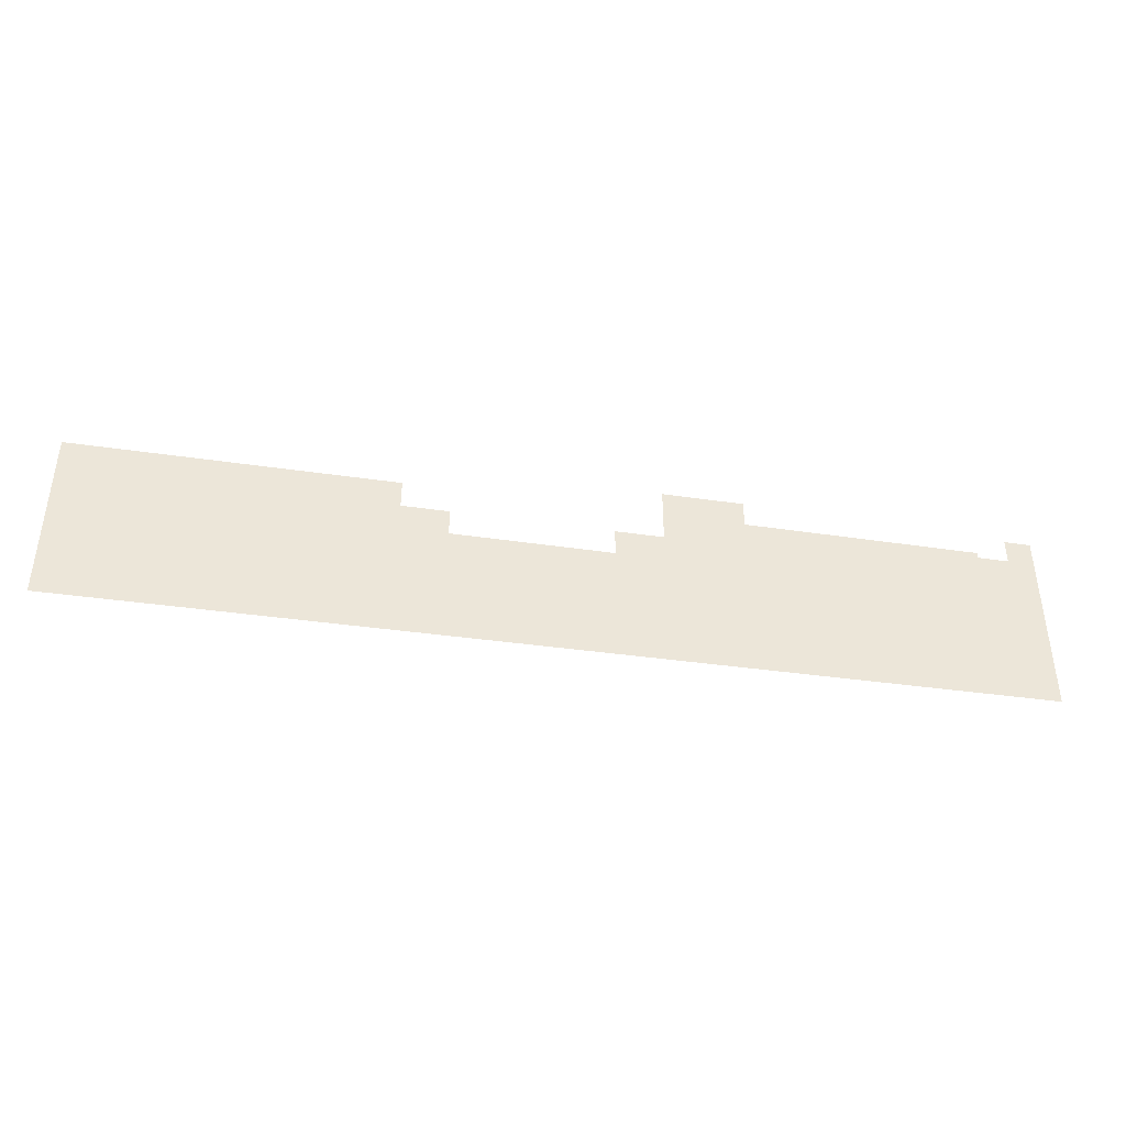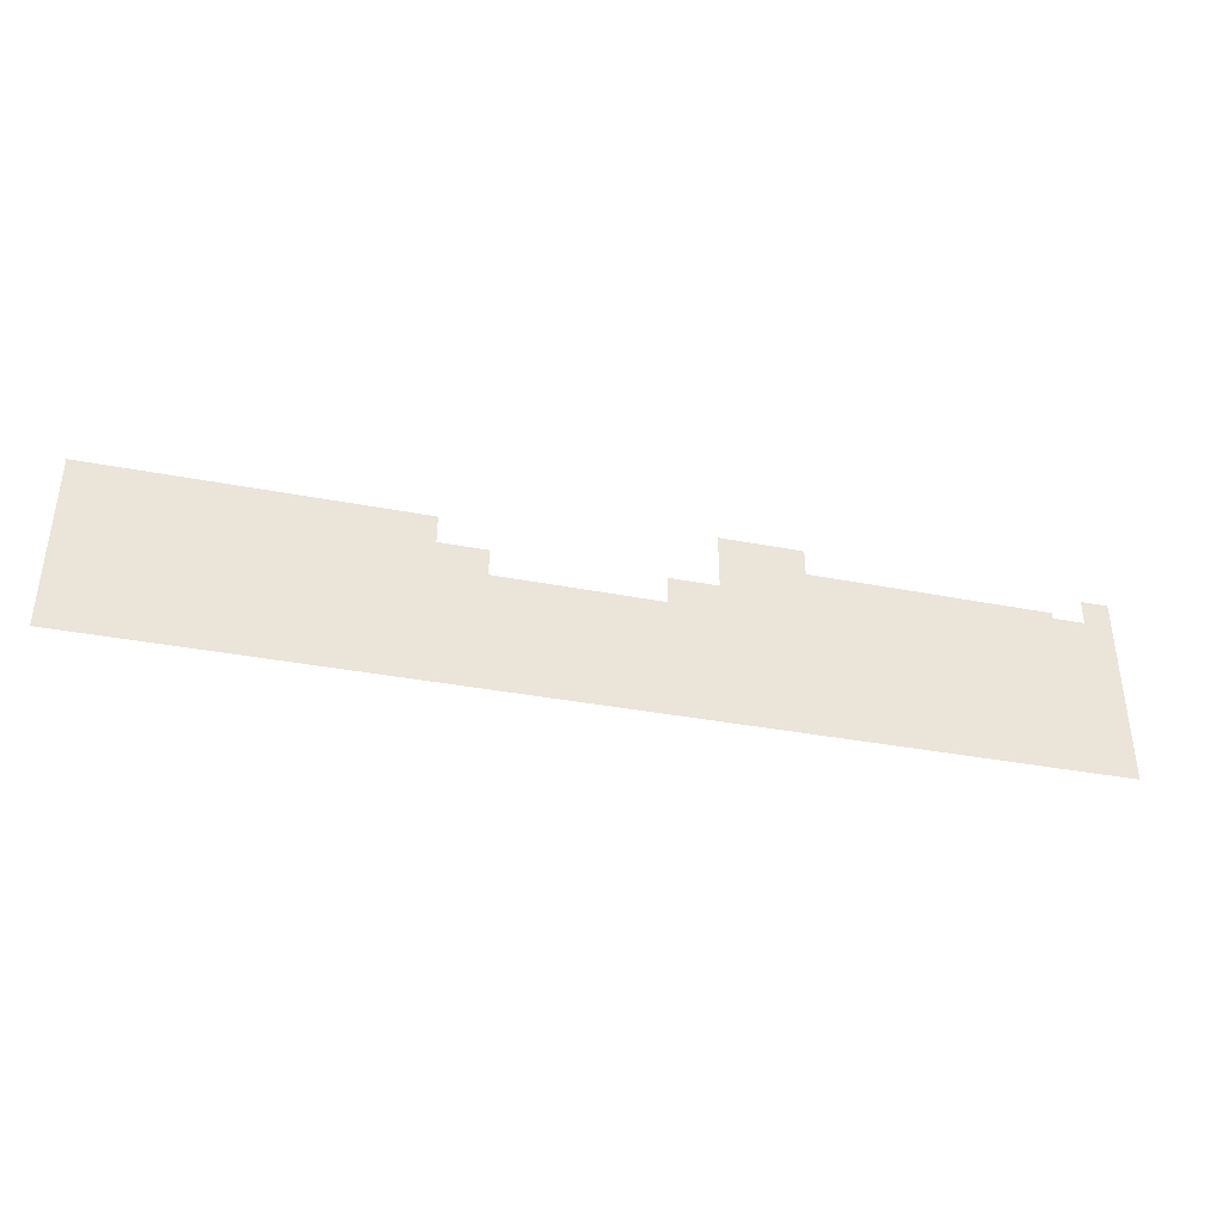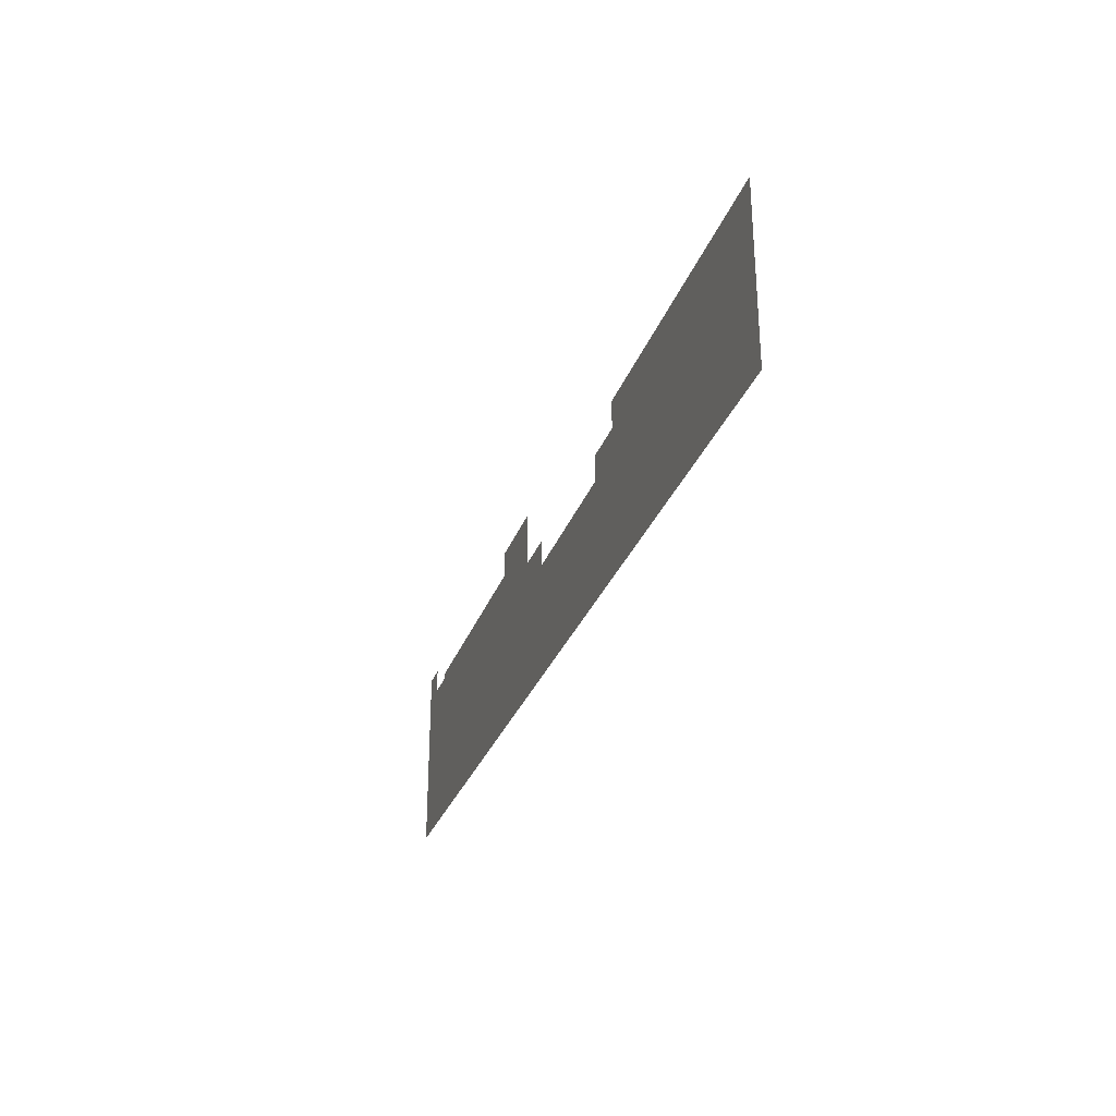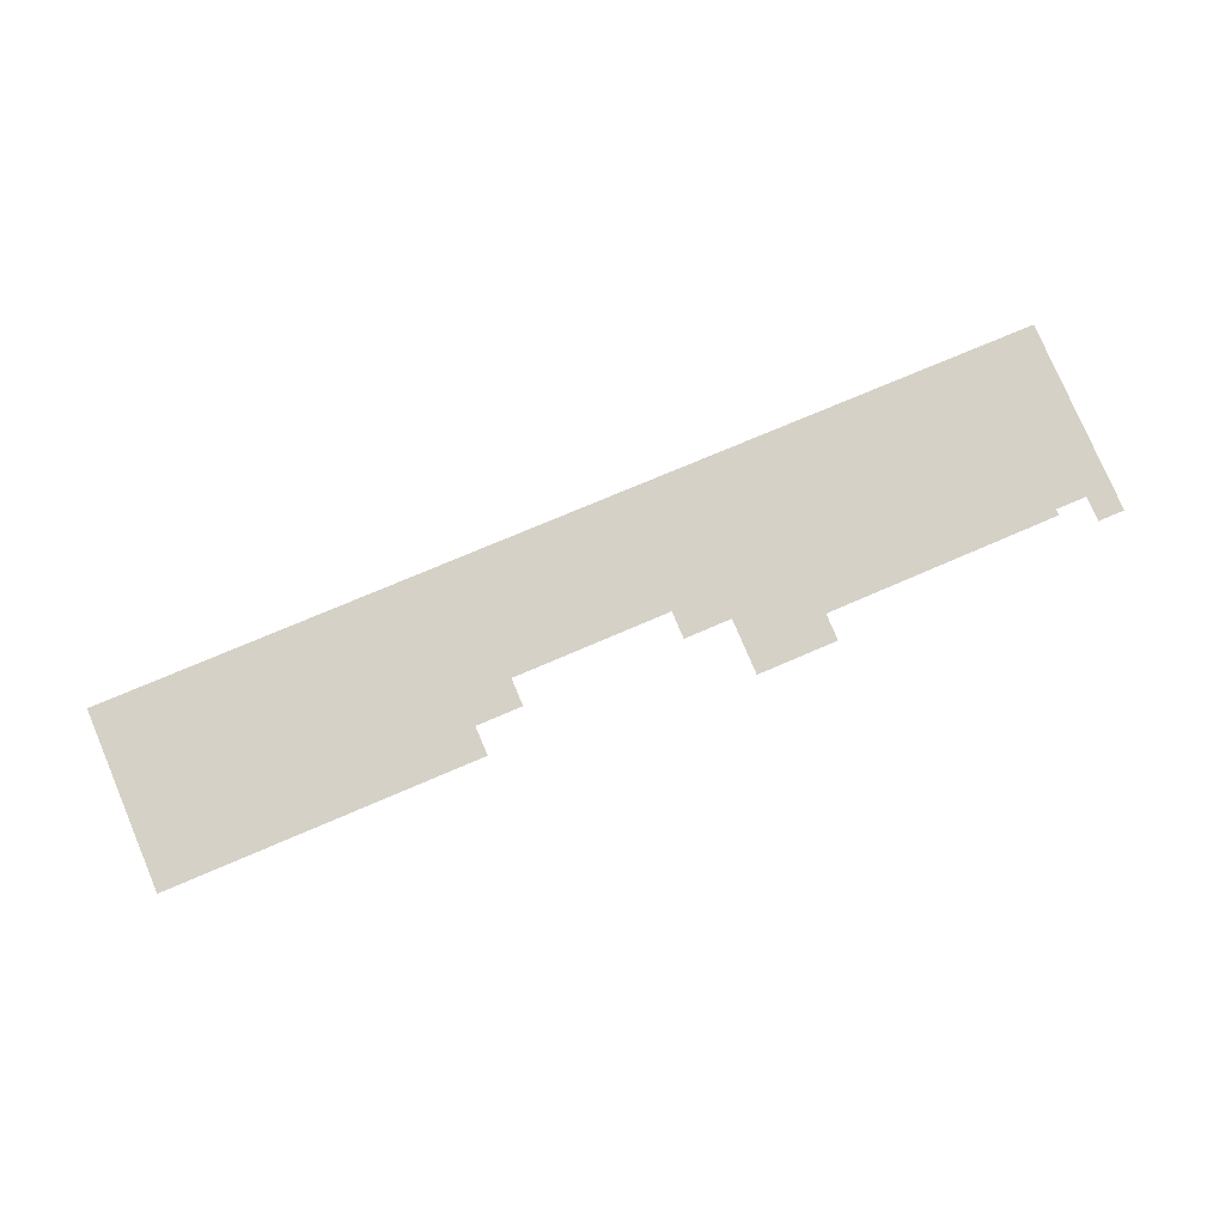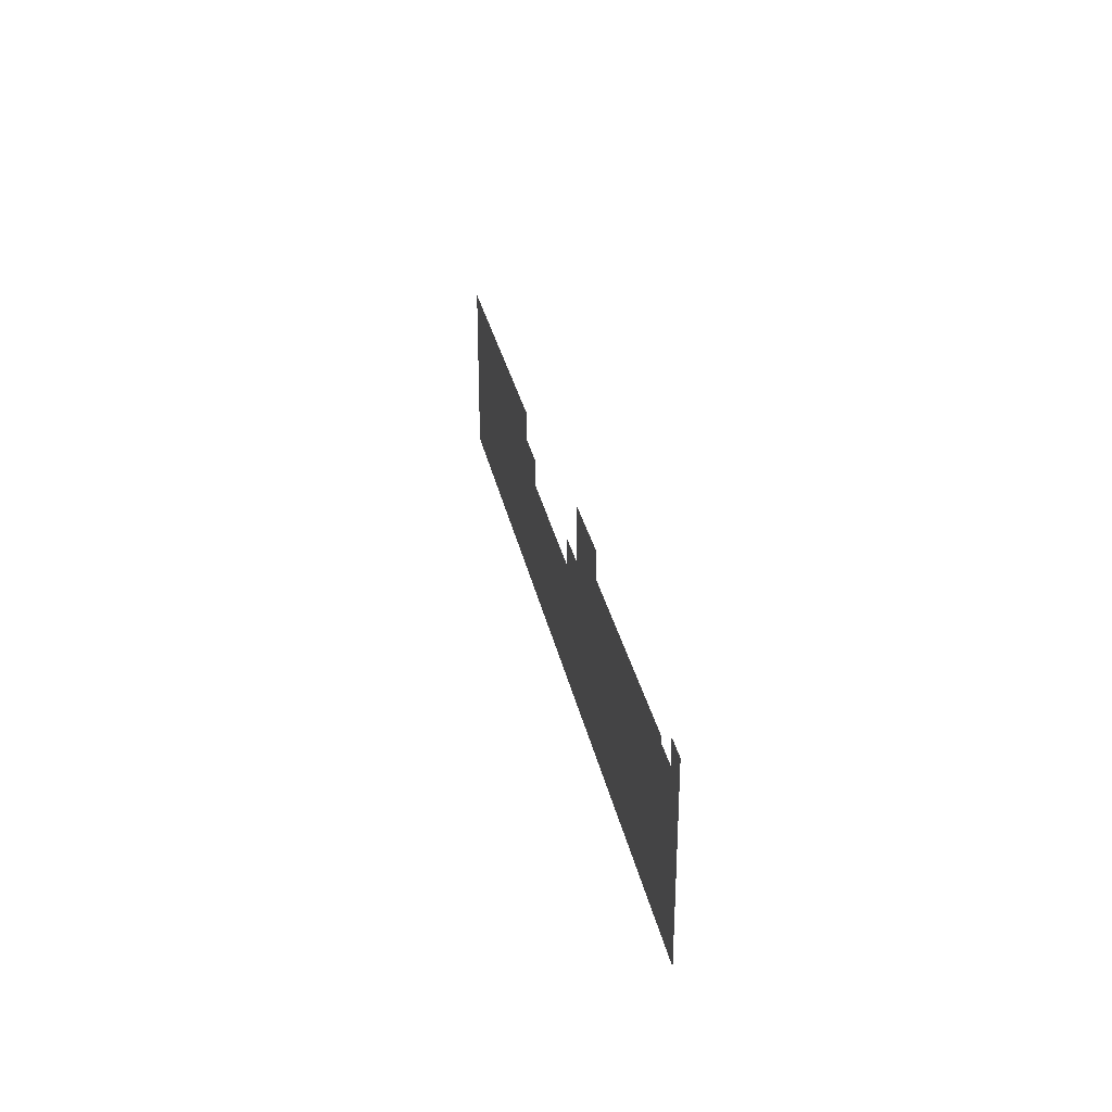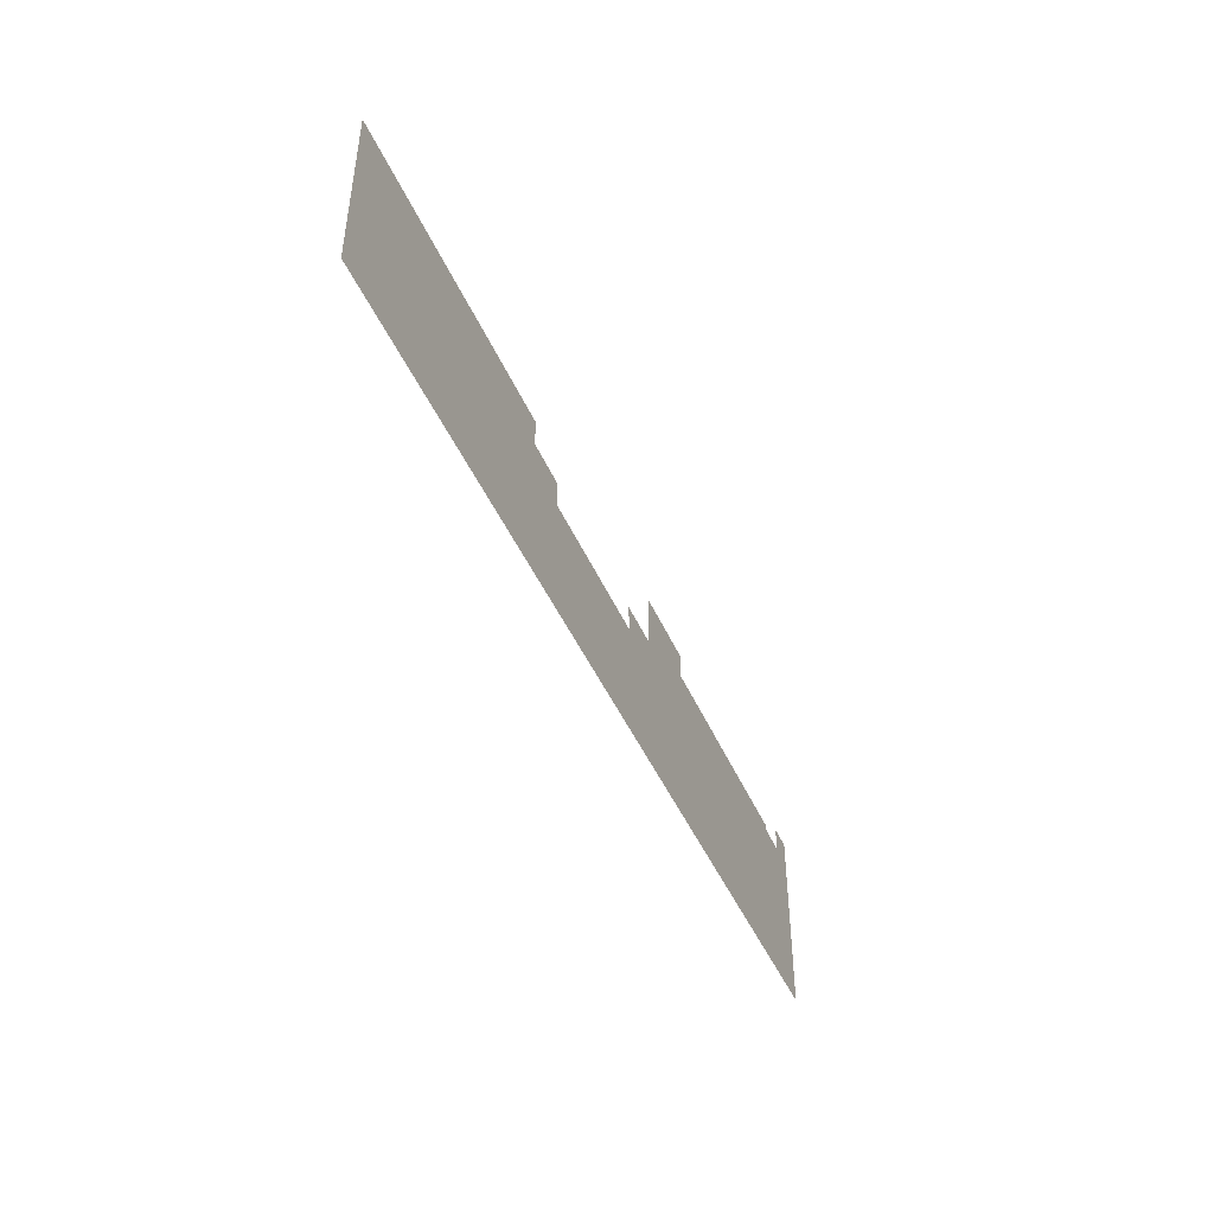
<metadata>
{"format":"obj","ext":"obj","renderer":"f3d","projection":"perspective","resolution":1024,"background":"white","views":[{"elev":-41.2,"azim":169.9,"up":"+Y"},{"elev":-39.3,"azim":166.6,"up":"+Y"},{"elev":-30.2,"azim":71.9,"up":"+Y"},{"elev":78.7,"azim":157.0,"up":"+Z"},{"elev":29.5,"azim":-100.9,"up":"+Y"},{"elev":-46.1,"azim":112.9,"up":"+Y"}]}
</metadata>
<code>
v 40.14 6.816 0.05
v 40.14 3.043 0.05
v 81.07 6.744 0.05
v 81.07 -16.58 0.05
v 34.12 -0.54 0.05
v 13.68 -0.54 0.05
v -40.73 -15.94 0.05
v 7.515 3.043 0.05
v 13.68 3.043 0.05
v -2.929 6.816 0.05
v 7.515 10.31 0.05
v -2.929 10.31 0.05
v -33.31 5.969 0.05
v -37.31 5.969 0.05
v -40.73 9.24 0.05
v -37.31 9.24 0.05
v -33.31 6.749 0.05
v 34.12 3.043 0.05
g Terrain_(1)_1632_0
f 1 3 2
f 2 3 4
f 5 2 4
f 4 6 5
f 4 7 6
f 6 7 8
f 6 8 9
f 8 7 10
f 10 11 8
f 12 11 10
f 7 13 10
f 7 14 13
f 7 15 14
f 14 15 16
f 13 17 10
f 18 2 5

</code>
